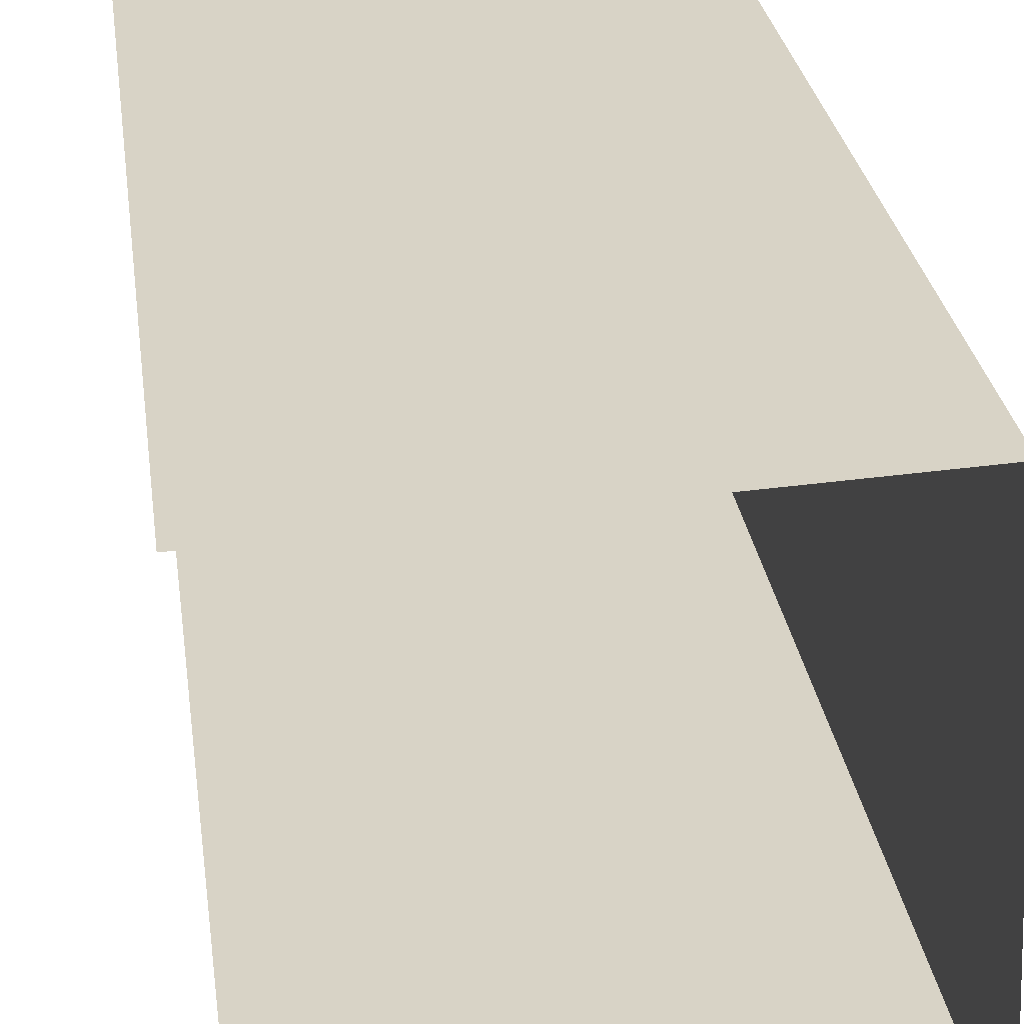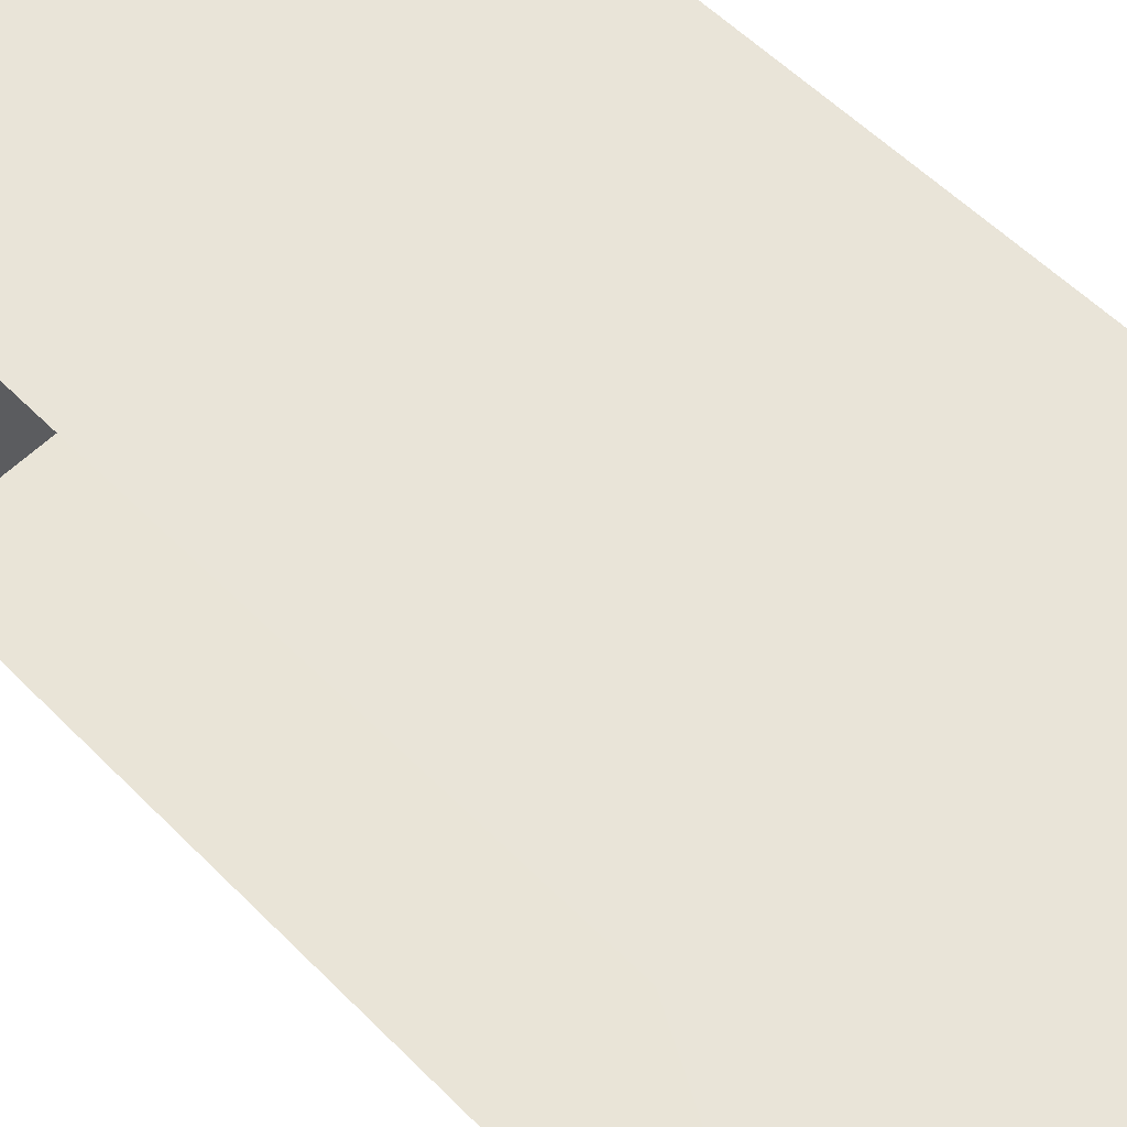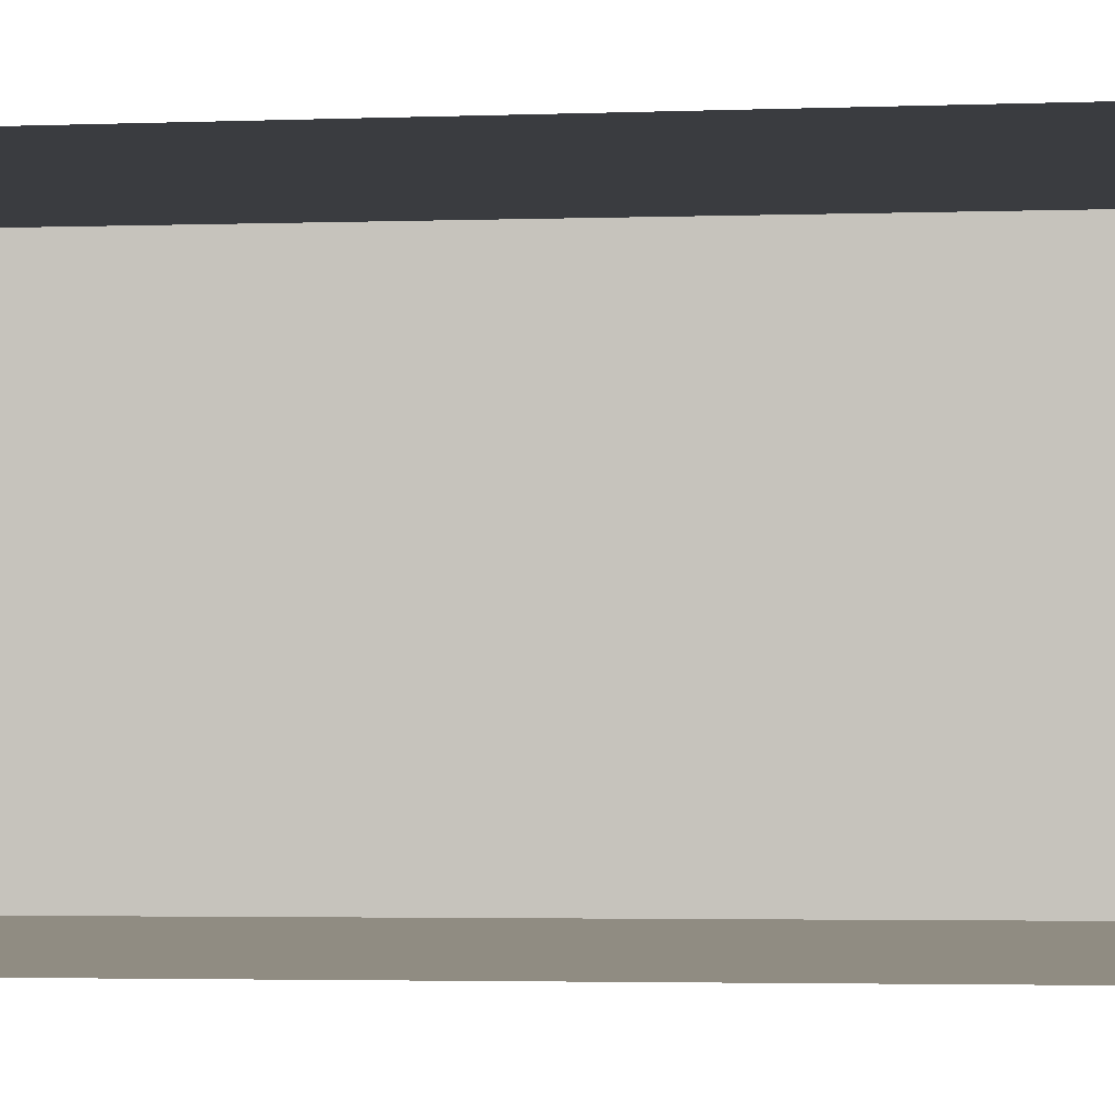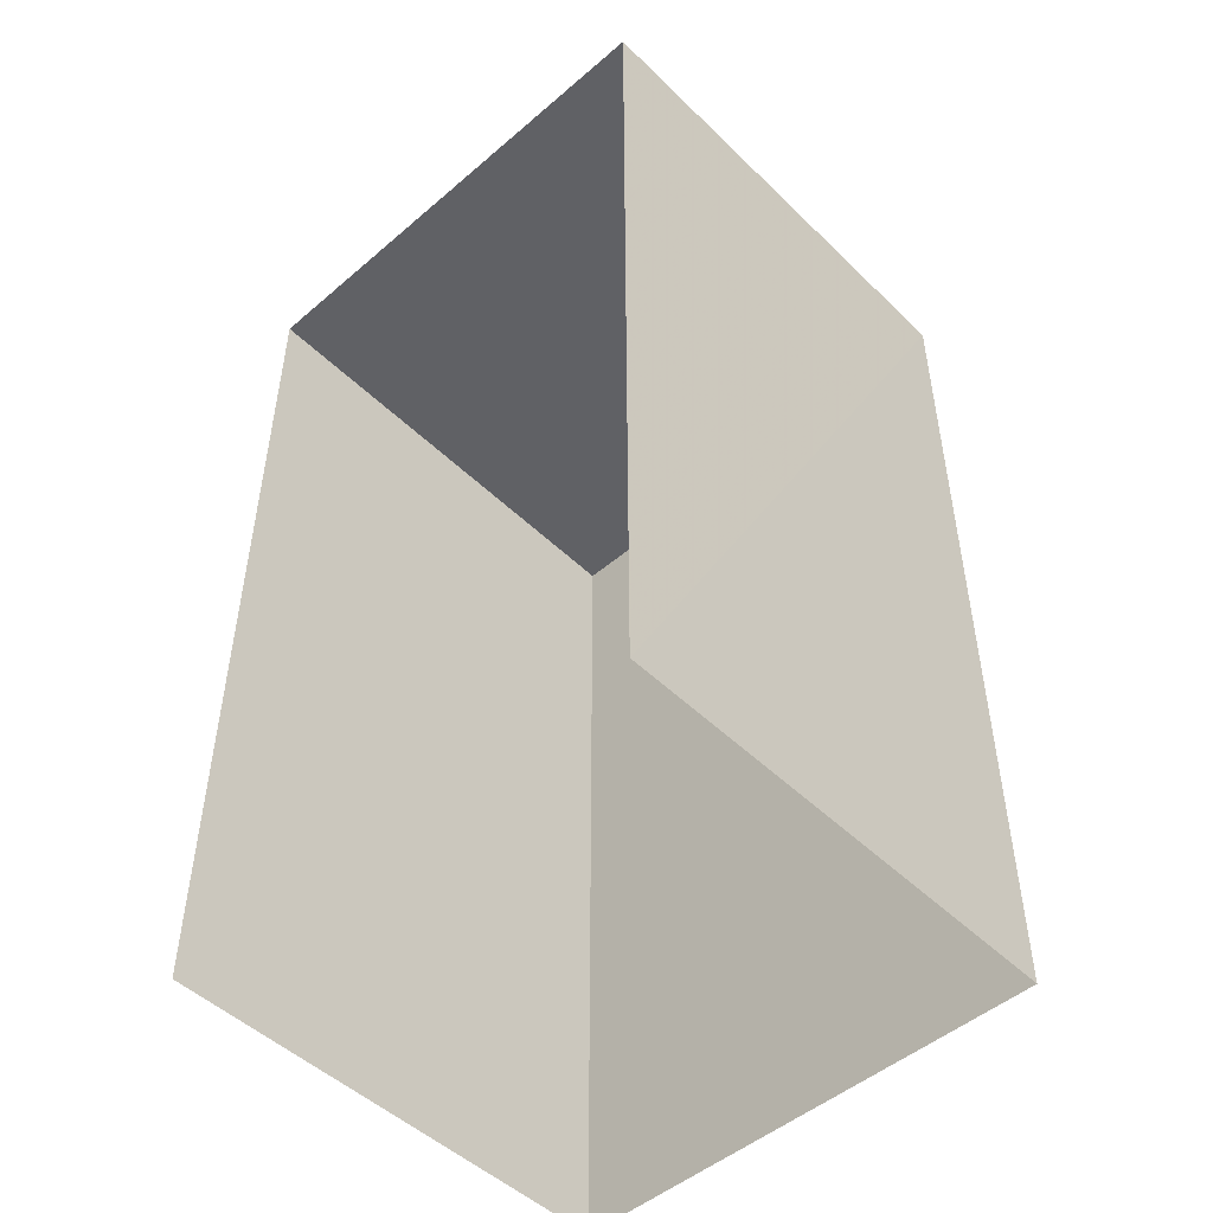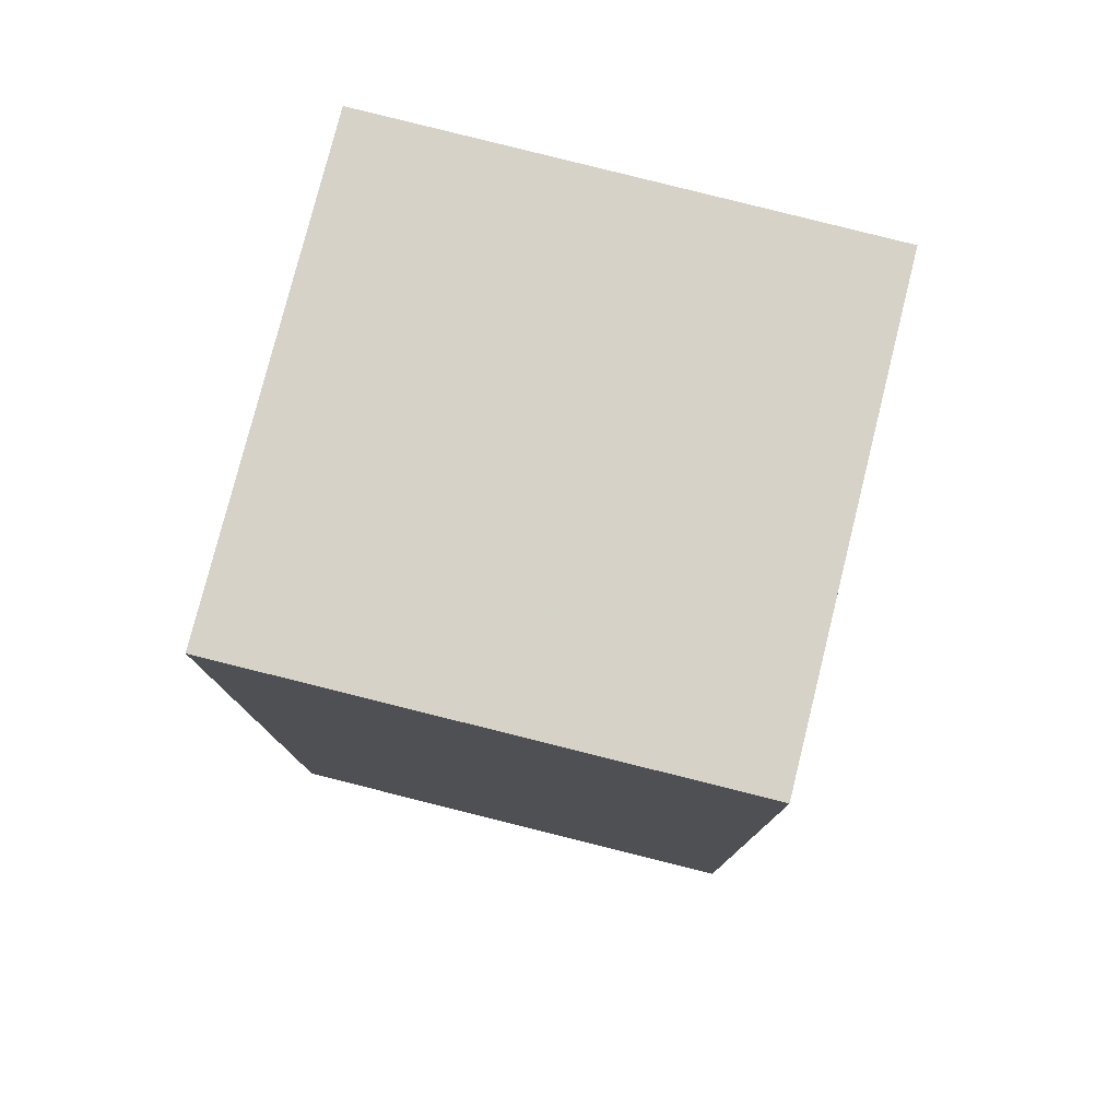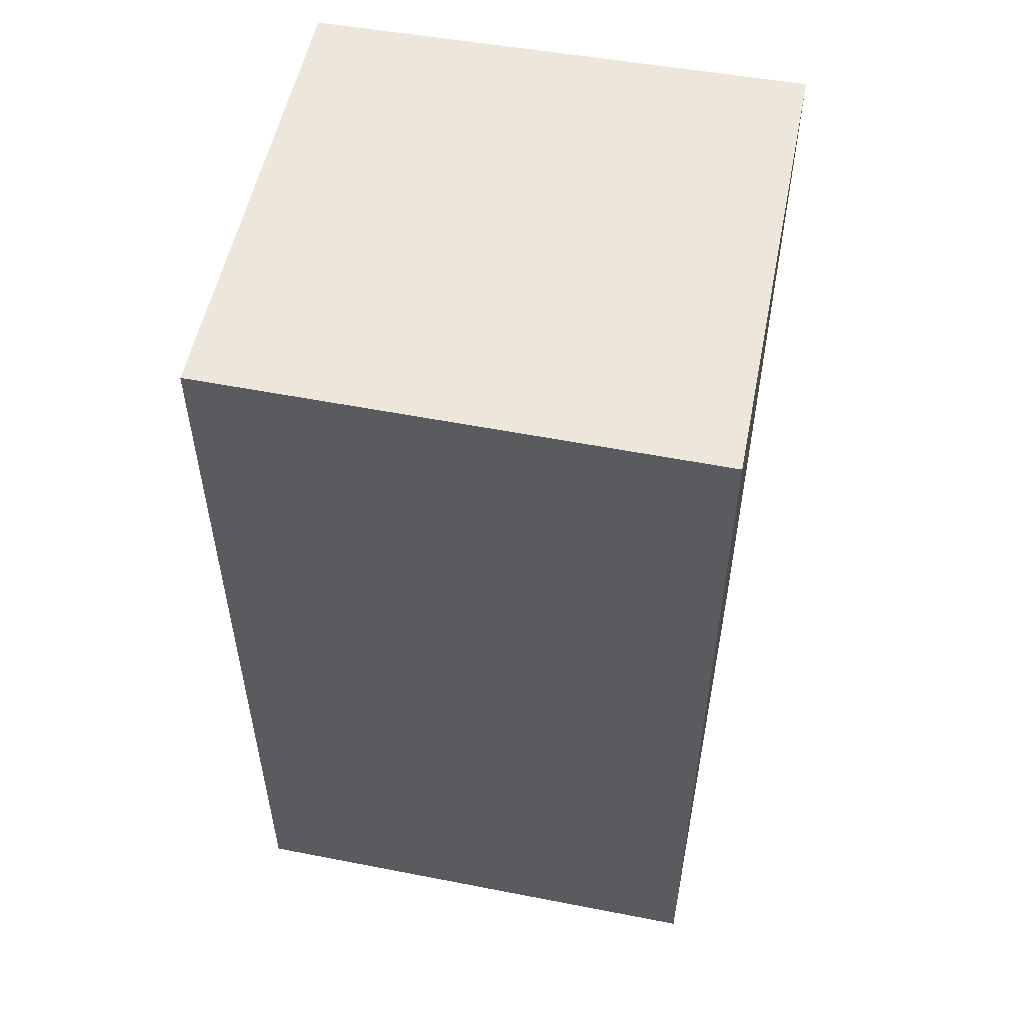
<metadata>
{"format":"obj","ext":"obj","renderer":"f3d","projection":"perspective","resolution":1024,"background":"white","views":[{"elev":28.3,"azim":172.3,"up":"+Y"},{"elev":57.5,"azim":135.9,"up":"+Y"},{"elev":-4.2,"azim":96.6,"up":"+Y"},{"elev":-49.2,"azim":130.8,"up":"+Z"},{"elev":78.5,"azim":-78.6,"up":"+Z"},{"elev":54.0,"azim":-81.2,"up":"+Z"}]}
</metadata>
<code>
v -3.737e+05 -1.053e+05 20.71
v -3.737e+05 -1.053e+05 20.71
v -3.737e+05 -1.053e+05 20.71
v -3.737e+05 -1.053e+05 20.71
v -3.737e+05 -1.053e+05 29.56
v -3.737e+05 -1.053e+05 29.56
v -3.737e+05 -1.053e+05 29.56
v -3.737e+05 -1.053e+05 29.56
f 1 2 3
f 4 1 3
f 5 1 4
f 6 5 4
f 5 6 7
f 8 5 7
f 7 4 3
f 7 6 4
f 8 3 2
f 8 7 3
f 8 2 1
f 5 8 1

</code>
